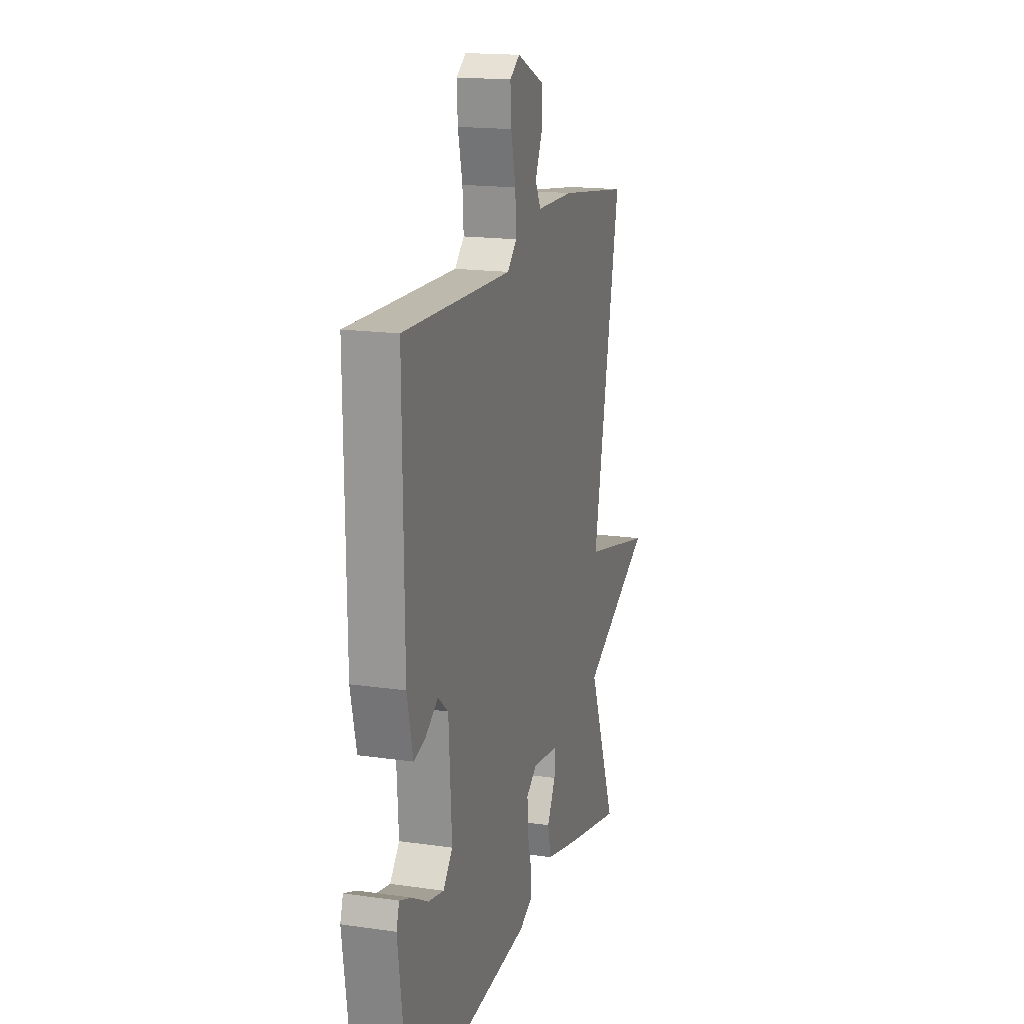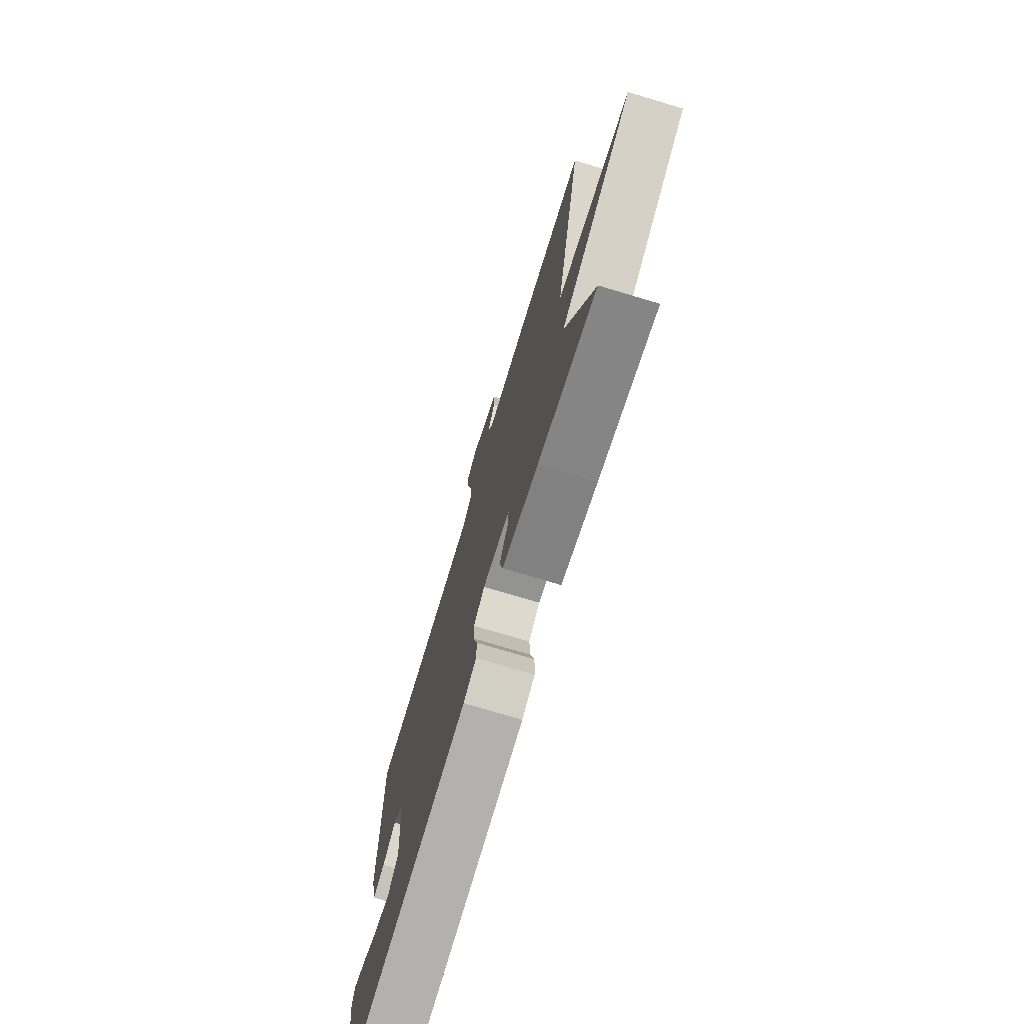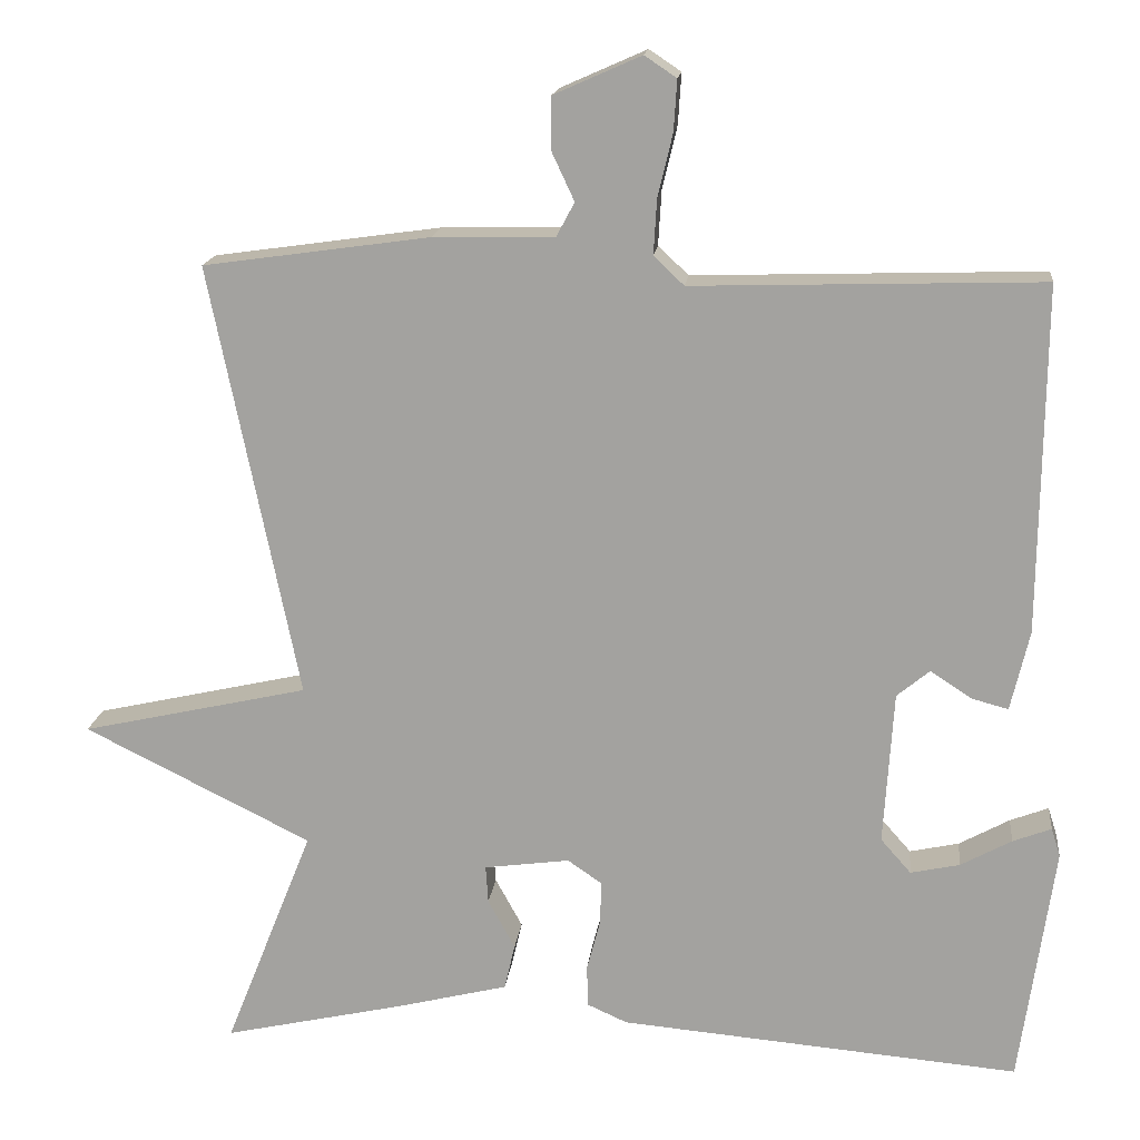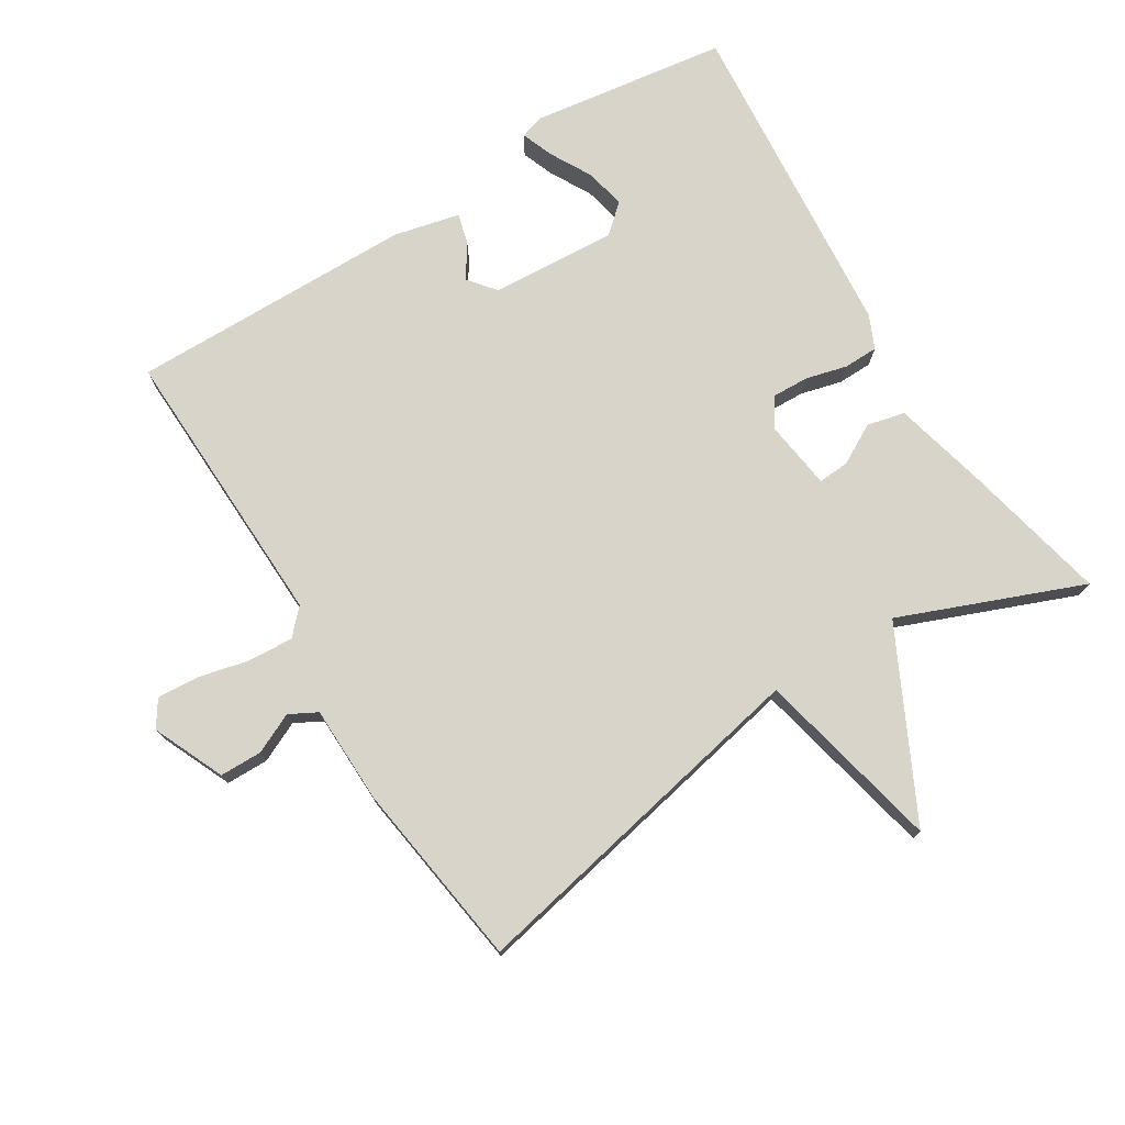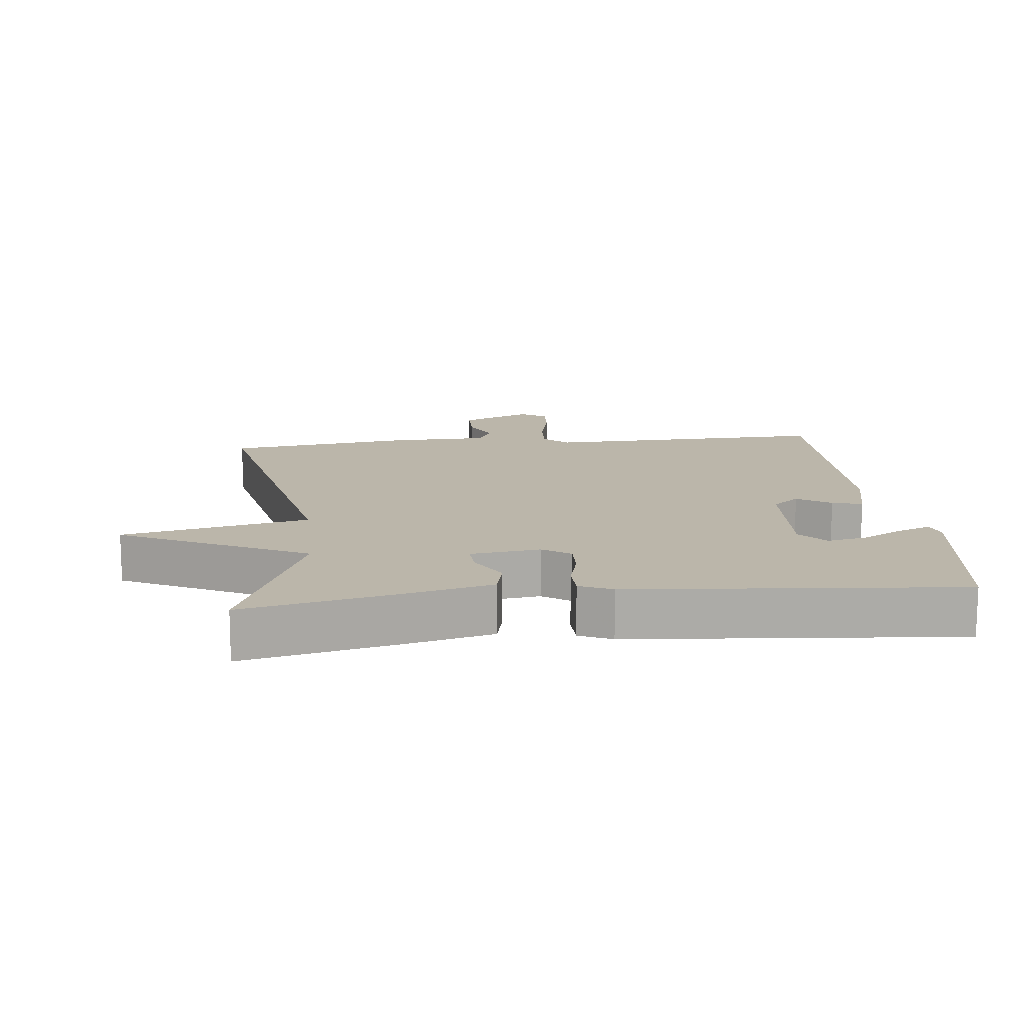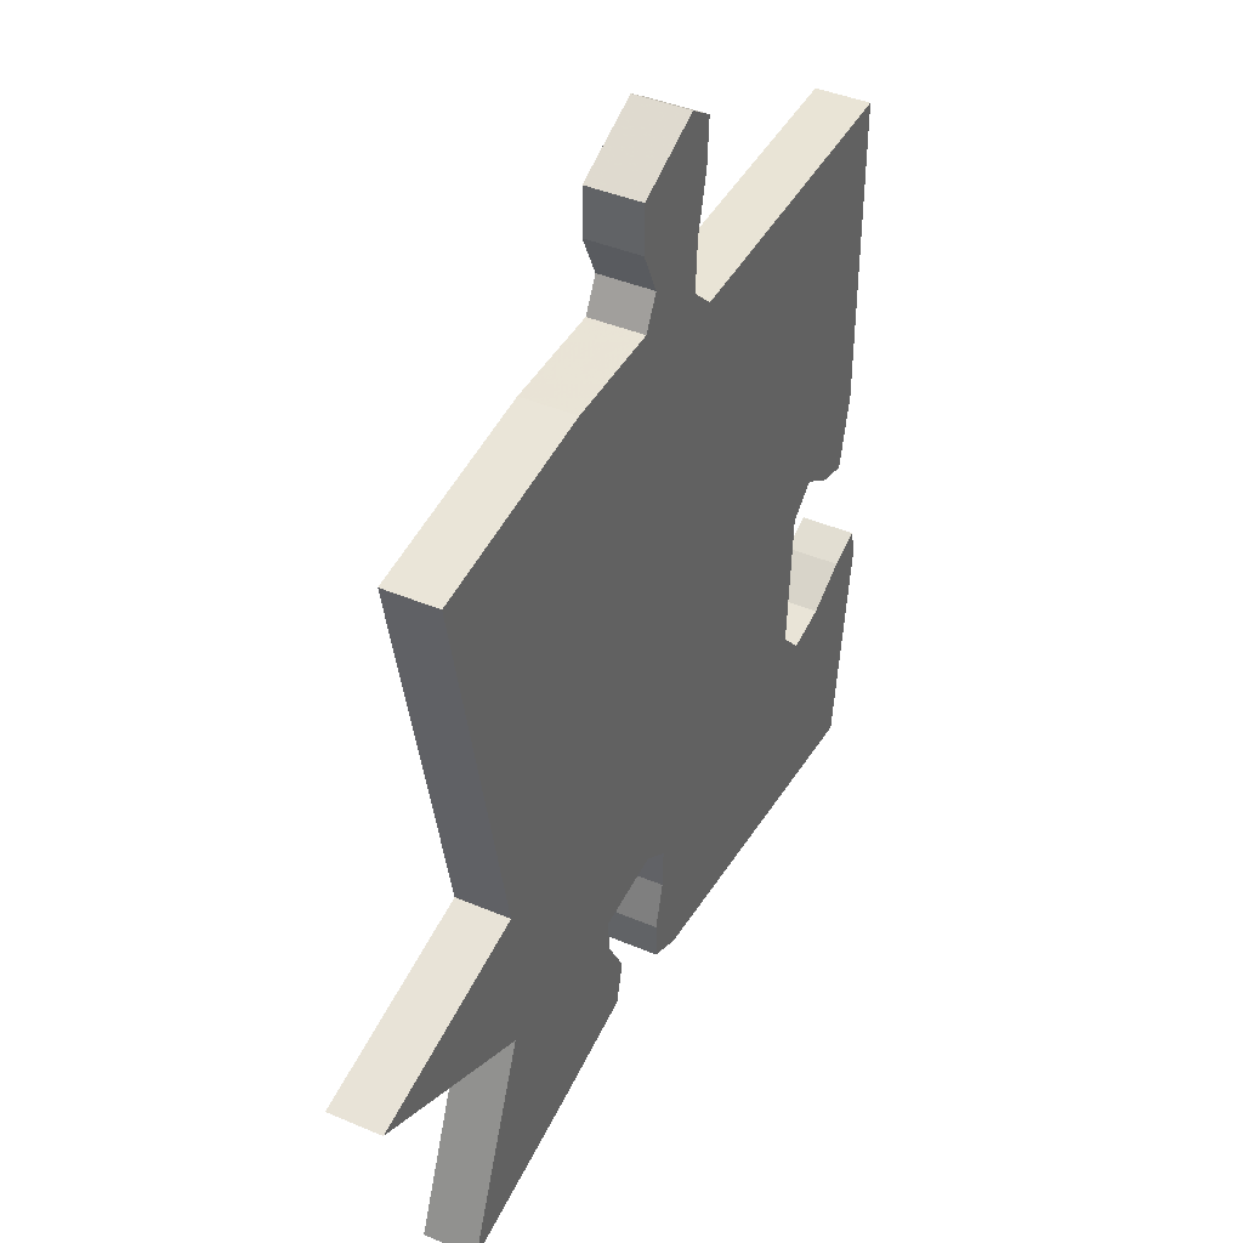
<metadata>
{"format":"obj","ext":"obj","renderer":"f3d","projection":"perspective","resolution":1024,"background":"white","views":[{"elev":16.9,"azim":-73.8,"up":"+Z"},{"elev":-74.3,"azim":73.3,"up":"+Z"},{"elev":16.3,"azim":-173.7,"up":"+Z"},{"elev":75.5,"azim":58.2,"up":"+Y"},{"elev":13.9,"azim":173.8,"up":"+Y"},{"elev":41.6,"azim":117.2,"up":"+Z"}]}
</metadata>
<code>
v 0.5 0.07 0.5
v 0.392 0.07 -0.029
v 0.669 0.07 -0.091
v 0.392 0.07 -0.229
v 0.5 0.07 -0.5
v 0.28 0.07 -0.451
v 0.143 0.07 -0.417
v 0.13 0.07 -0.361
v 0.163 0.07 -0.301
v 0.166 0.07 -0.255
v 0.062 0.07 -0.241
v 0.02 0.07 -0.27
v 0.022 0.07 -0.324
v 0.038 0.07 -0.385
v 0.037 0.07 -0.436
v -0.012 0.07 -0.458
v -0.5 0.07 -0.5
v -0.542 0.07 -0.208
v -0.531 0.07 -0.173
v -0.484 0.07 -0.191
v -0.422 0.07 -0.225
v -0.362 0.07 -0.238
v -0.325 0.07 -0.196
v -0.337 0.07 -0.009
v -0.377 0.07 0.024
v -0.427 0.07 -0.009
v -0.472 0.07 -0.021
v -0.495 0.07 0.077
v -0.5 0.07 0.5
v -0.075 0.07 0.487
v -0.038 0.07 0.522
v -0.042 0.07 0.589
v -0.06 0.07 0.665
v -0.064 0.07 0.727
v -0.025 0.07 0.753
v 0.081 0.07 0.706
v 0.082 0.07 0.643
v 0.054 0.07 0.583
v 0.076 0.07 0.542
v 0.223 0.07 0.539
v 0.5 0 0.5
v 0.392 0 -0.029
v 0.669 0 -0.091
v 0.392 0 -0.229
v 0.5 0 -0.5
v 0.28 0 -0.451
v 0.143 0 -0.417
v 0.13 0 -0.361
v 0.163 0 -0.301
v 0.166 0 -0.255
v 0.062 0 -0.241
v 0.02 0 -0.27
v 0.022 0 -0.324
v 0.038 0 -0.385
v 0.037 0 -0.436
v -0.012 0 -0.458
v -0.5 0 -0.5
v -0.542 0 -0.208
v -0.531 0 -0.173
v -0.484 0 -0.191
v -0.422 0 -0.225
v -0.362 0 -0.238
v -0.325 0 -0.196
v -0.337 0 -0.009
v -0.377 0 0.024
v -0.427 0 -0.009
v -0.472 0 -0.021
v -0.495 0 0.077
v -0.5 0 0.5
v -0.075 0 0.487
v -0.038 0 0.522
v -0.042 0 0.589
v -0.06 0 0.665
v -0.064 0 0.727
v -0.025 0 0.753
v 0.081 0 0.706
v 0.082 0 0.643
v 0.054 0 0.583
v 0.076 0 0.542
v 0.223 0 0.539
f 39 40 1 2
f 36 37 38
f 35 36 38
f 34 35 38
f 33 34 38
f 32 33 38
f 31 32 38 39
f 30 31 39 2
f 28 29 30
f 27 28 30
f 26 27 30
f 25 26 30
f 24 25 30 2
f 19 20 21
f 18 19 21
f 17 18 21
f 16 17 21
f 16 21 22
f 15 16 22
f 14 15 22
f 13 14 22
f 12 13 22 23
f 7 8 9
f 6 7 9
f 5 6 9
f 4 5 9
f 4 9 10
f 3 4 10 11
f 24 2 3 11
f 11 12 23 24
f 42 41 80 79
f 78 77 76
f 78 76 75
f 78 75 74
f 78 74 73
f 78 73 72
f 79 78 72 71
f 42 79 71 70
f 70 69 68
f 70 68 67
f 70 67 66
f 70 66 65
f 42 70 65 64
f 61 60 59
f 61 59 58
f 61 58 57
f 61 57 56
f 62 61 56
f 62 56 55
f 62 55 54
f 62 54 53
f 63 62 53 52
f 49 48 47
f 49 47 46
f 49 46 45
f 49 45 44
f 50 49 44
f 51 50 44 43
f 51 43 42 64
f 64 63 52 51
f 1 41 42 2
f 2 42 43 3
f 3 43 44 4
f 4 44 45 5
f 5 45 46 6
f 6 46 47 7
f 7 47 48 8
f 8 48 49 9
f 9 49 50 10
f 10 50 51 11
f 11 51 52 12
f 12 52 53 13
f 13 53 54 14
f 14 54 55 15
f 15 55 56 16
f 16 56 57 17
f 17 57 58 18
f 18 58 59 19
f 19 59 60 20
f 20 60 61 21
f 21 61 62 22
f 22 62 63 23
f 23 63 64 24
f 24 64 65 25
f 25 65 66 26
f 26 66 67 27
f 27 67 68 28
f 28 68 69 29
f 29 69 70 30
f 30 70 71 31
f 31 71 72 32
f 32 72 73 33
f 33 73 74 34
f 34 74 75 35
f 35 75 76 36
f 36 76 77 37
f 37 77 78 38
f 38 78 79 39
f 39 79 80 40
f 40 80 41 1

</code>
